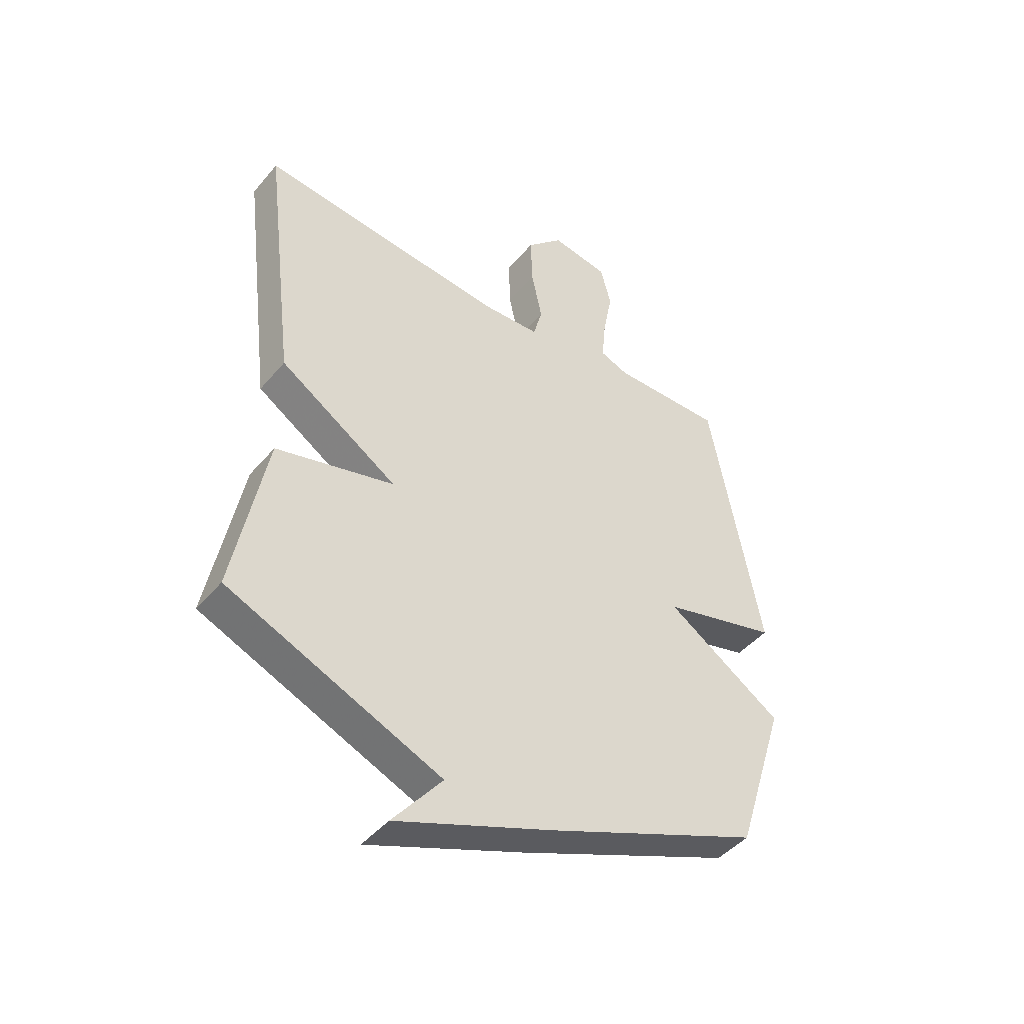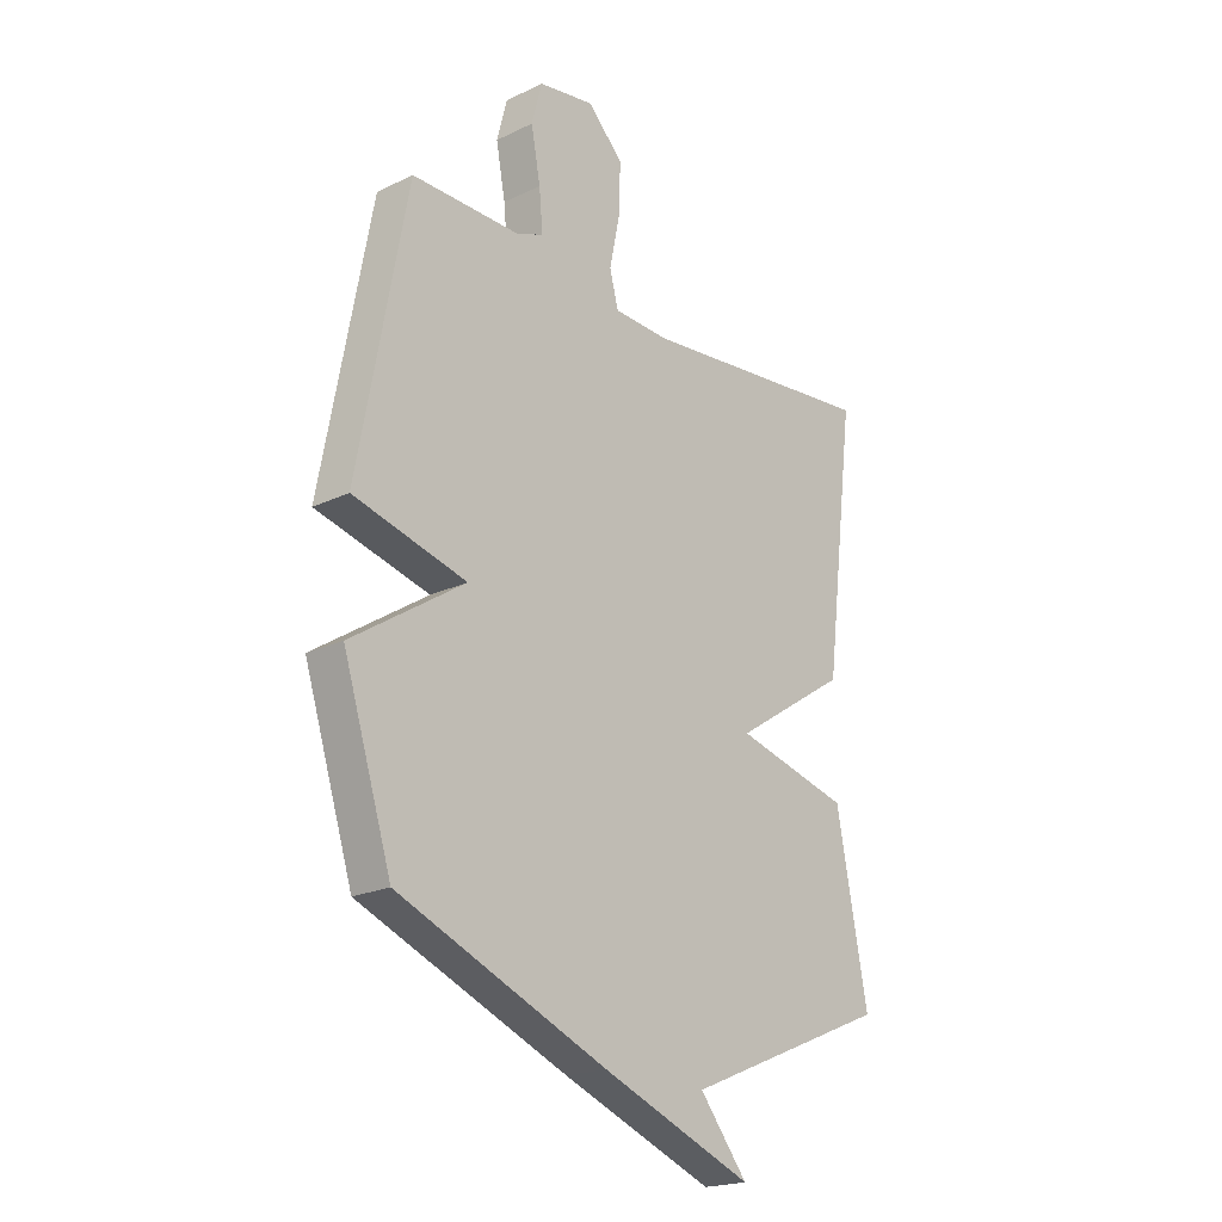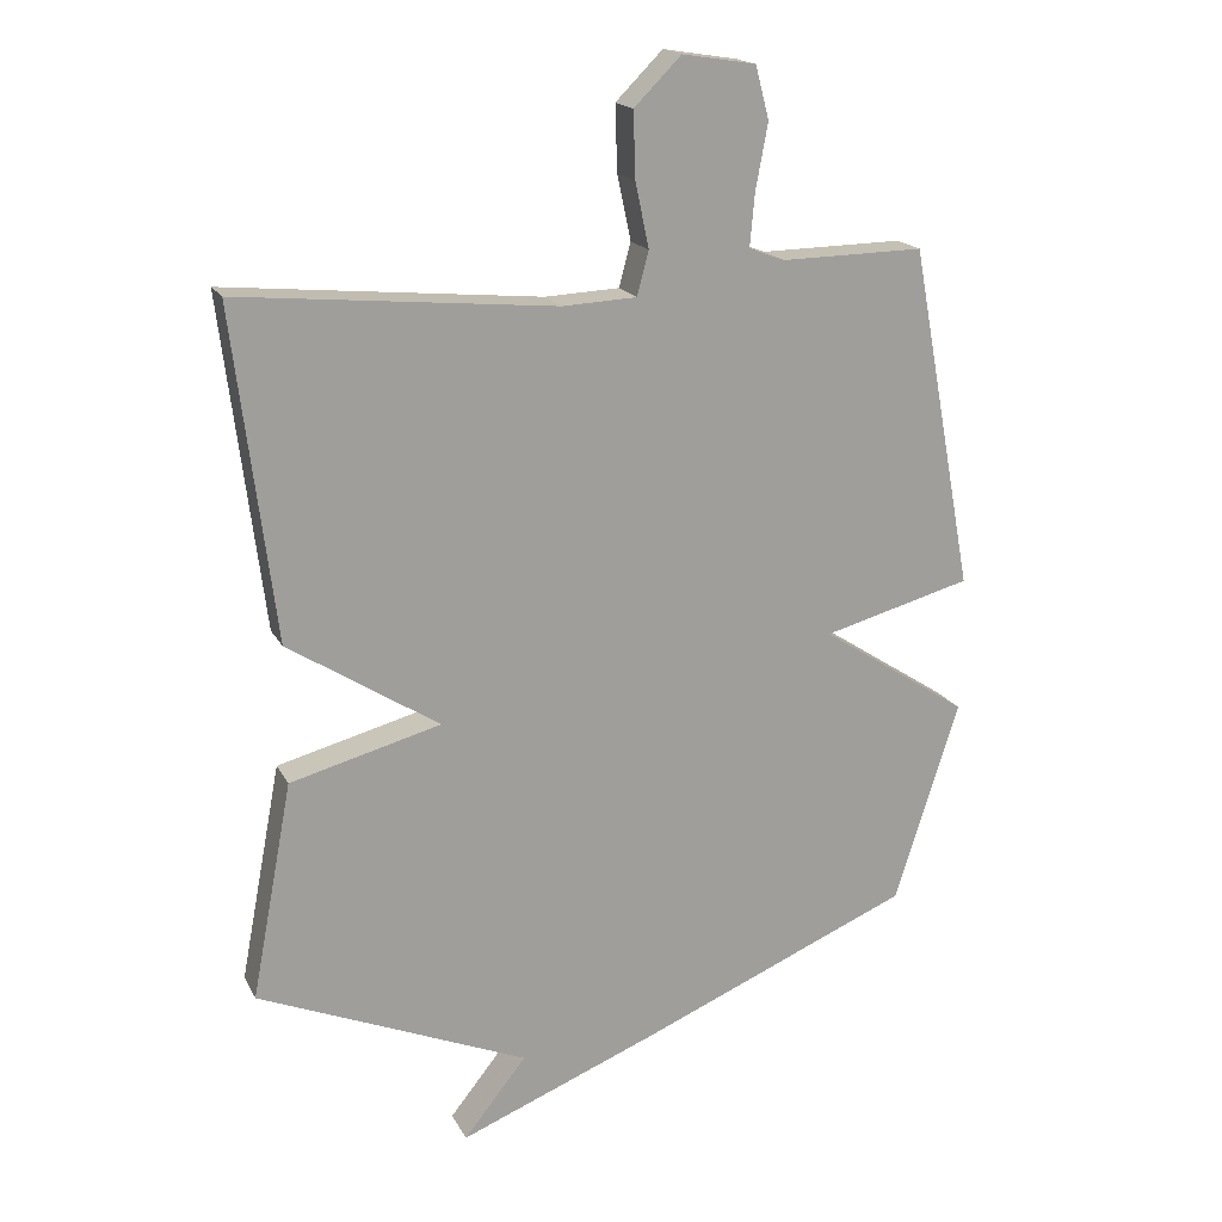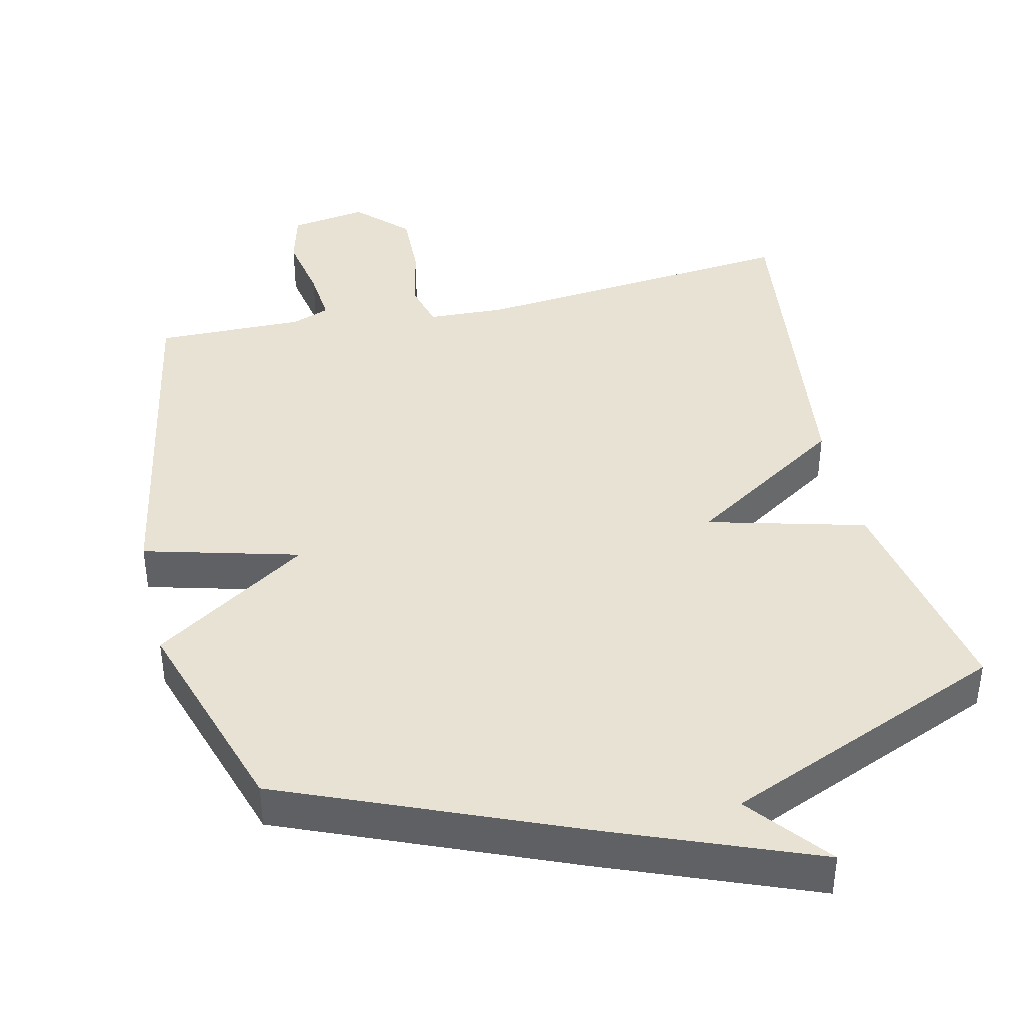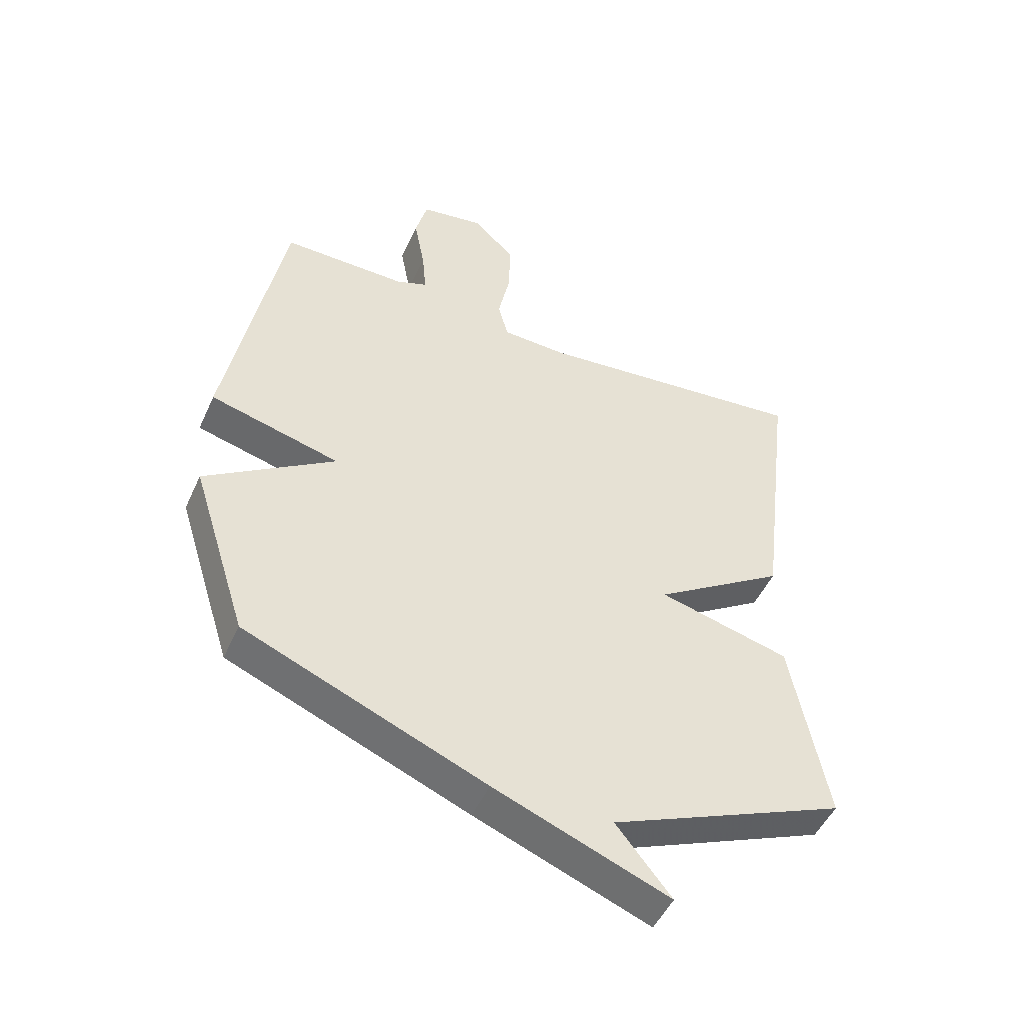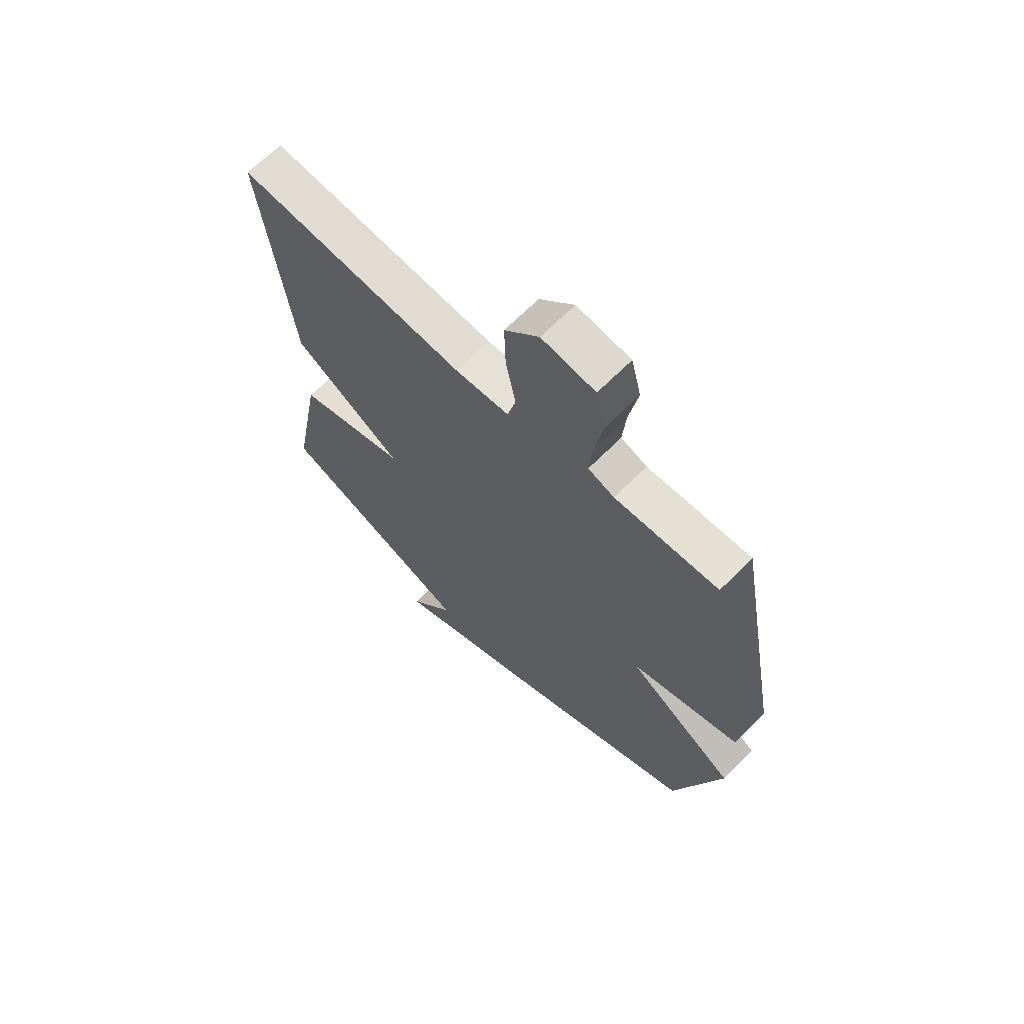
<metadata>
{"format":"obj","ext":"obj","renderer":"f3d","projection":"perspective","resolution":1024,"background":"white","views":[{"elev":-45.0,"azim":-37.3,"up":"+Z"},{"elev":-20.7,"azim":131.0,"up":"+Z"},{"elev":18.1,"azim":-20.3,"up":"+Z"},{"elev":40.9,"azim":167.0,"up":"+Y"},{"elev":-48.9,"azim":156.3,"up":"+Z"},{"elev":66.1,"azim":44.7,"up":"+Z"}]}
</metadata>
<code>
v -0.5 0.07 0.5
v -0.037 0.07 0.455
v 0.072 0.07 0.46
v 0.089 0.07 0.524
v 0.069 0.07 0.619
v 0.066 0.07 0.715
v 0.135 0.07 0.784
v 0.243 0.07 0.767
v 0.263 0.07 0.69
v 0.245 0.07 0.594
v 0.238 0.07 0.517
v 0.291 0.07 0.497
v 0.5 0.07 0.5
v 0.594 0.07 -0.003
v 0.376 0.07 -0.061
v 0.594 0.07 -0.203
v 0.5 0.07 -0.5
v 0.097 0.07 -0.667
v -0.195 0.07 -0.782
v -0.103 0.07 -0.667
v -0.5 0.07 -0.5
v -0.44 0.07 -0.183
v -0.219 0.07 -0.125
v -0.44 0.07 0.017
v -0.5 0 0.5
v -0.037 0 0.455
v 0.072 0 0.46
v 0.089 0 0.524
v 0.069 0 0.619
v 0.066 0 0.715
v 0.135 0 0.784
v 0.243 0 0.767
v 0.263 0 0.69
v 0.245 0 0.594
v 0.238 0 0.517
v 0.291 0 0.497
v 0.5 0 0.5
v 0.594 0 -0.003
v 0.376 0 -0.061
v 0.594 0 -0.203
v 0.5 0 -0.5
v 0.097 0 -0.667
v -0.195 0 -0.782
v -0.103 0 -0.667
v -0.5 0 -0.5
v -0.44 0 -0.183
v -0.219 0 -0.125
v -0.44 0 0.017
f 23 24 1 2
f 20 21 22 23
f 20 23 2 3
f 18 19 20
f 17 18 20
f 16 17 20
f 15 16 20
f 15 20 3 4
f 12 13 14 15
f 11 12 15 4
f 6 7 8
f 5 6 8
f 4 5 8
f 11 4 8
f 10 11 8
f 8 9 10
f 26 25 48 47
f 47 46 45 44
f 27 26 47 44
f 44 43 42
f 44 42 41
f 44 41 40
f 44 40 39
f 28 27 44 39
f 39 38 37 36
f 28 39 36 35
f 32 31 30
f 32 30 29
f 32 29 28
f 32 28 35
f 32 35 34
f 34 33 32
f 1 25 26 2
f 2 26 27 3
f 3 27 28 4
f 4 28 29 5
f 5 29 30 6
f 6 30 31 7
f 7 31 32 8
f 8 32 33 9
f 9 33 34 10
f 10 34 35 11
f 11 35 36 12
f 12 36 37 13
f 13 37 38 14
f 14 38 39 15
f 15 39 40 16
f 16 40 41 17
f 17 41 42 18
f 18 42 43 19
f 19 43 44 20
f 20 44 45 21
f 21 45 46 22
f 22 46 47 23
f 23 47 48 24
f 24 48 25 1

</code>
